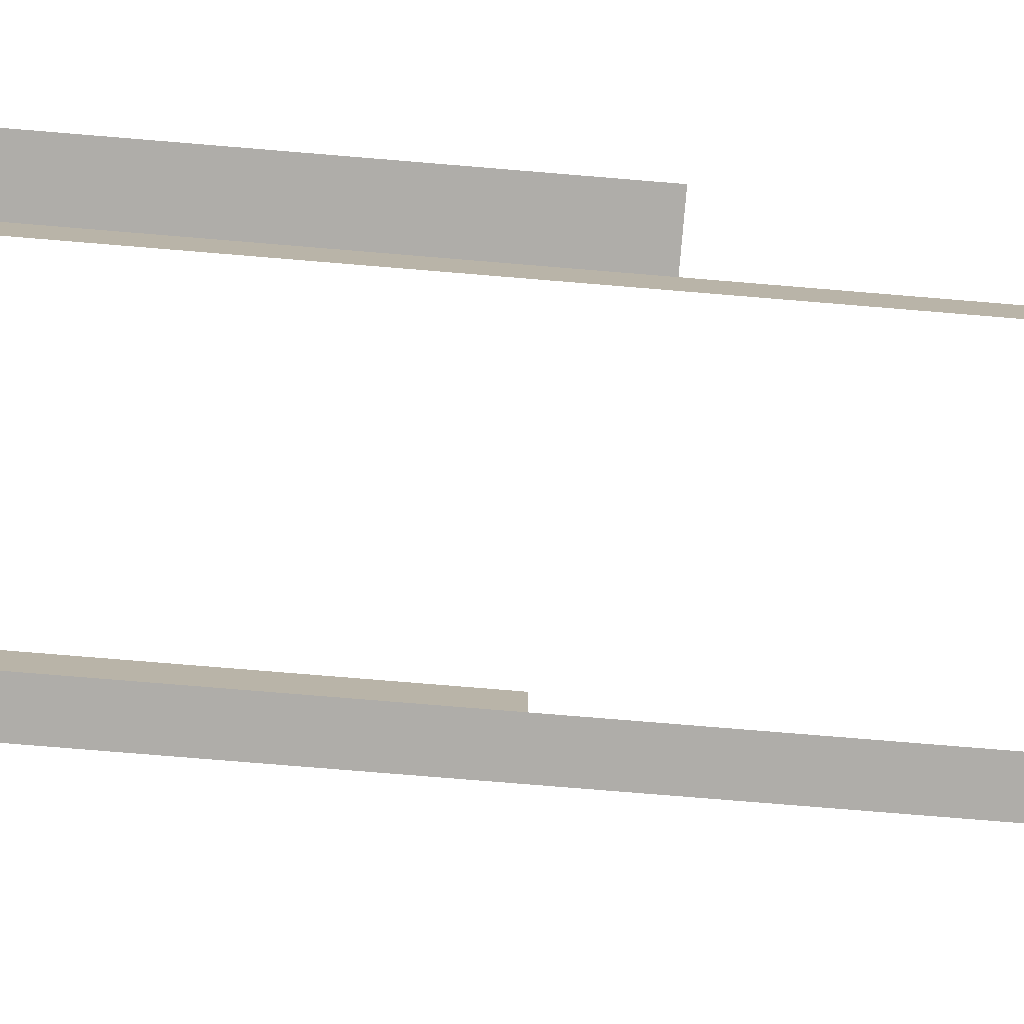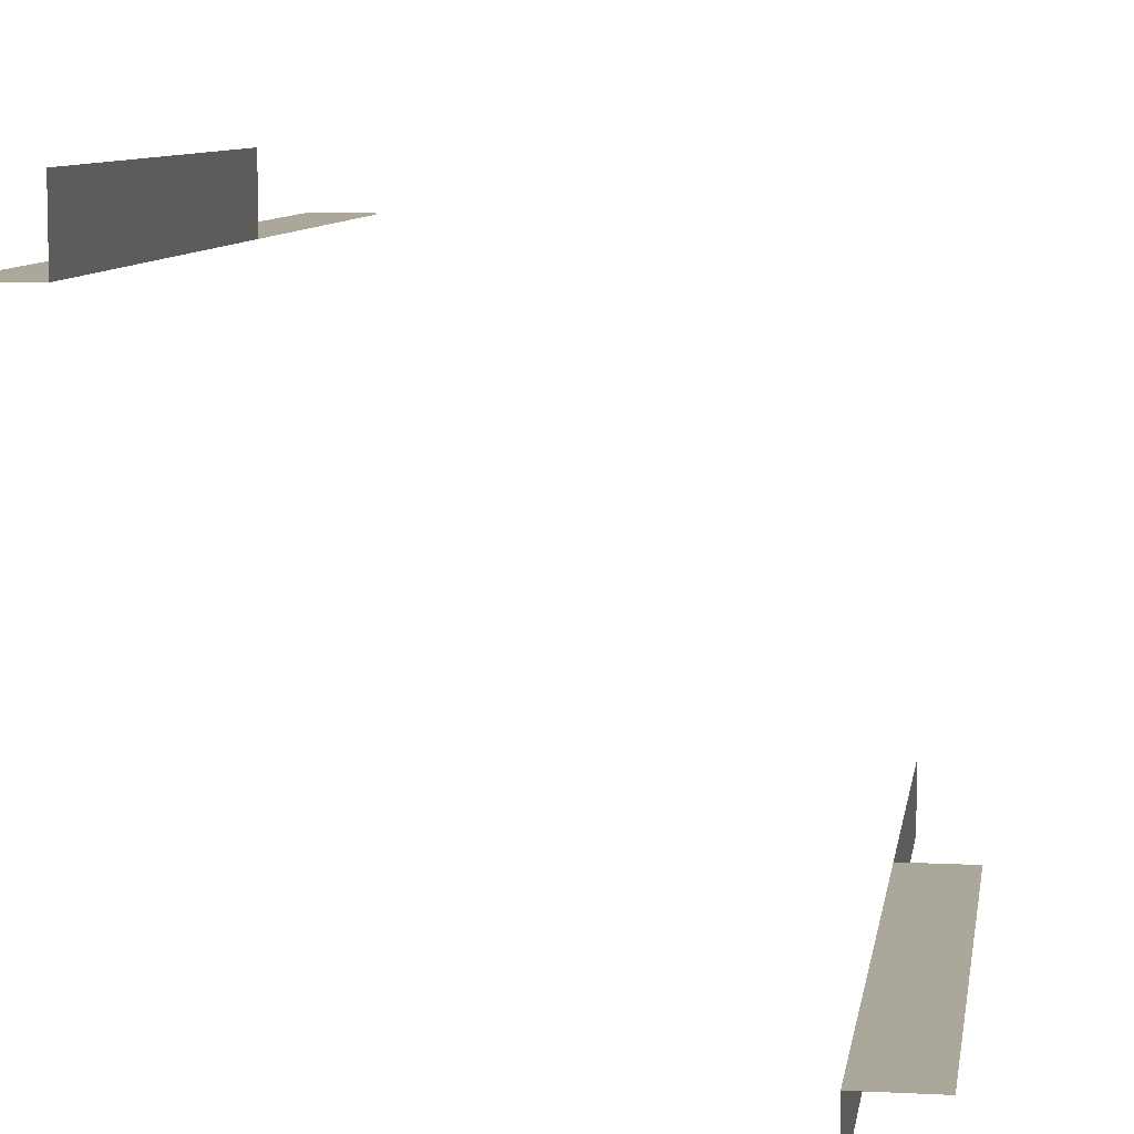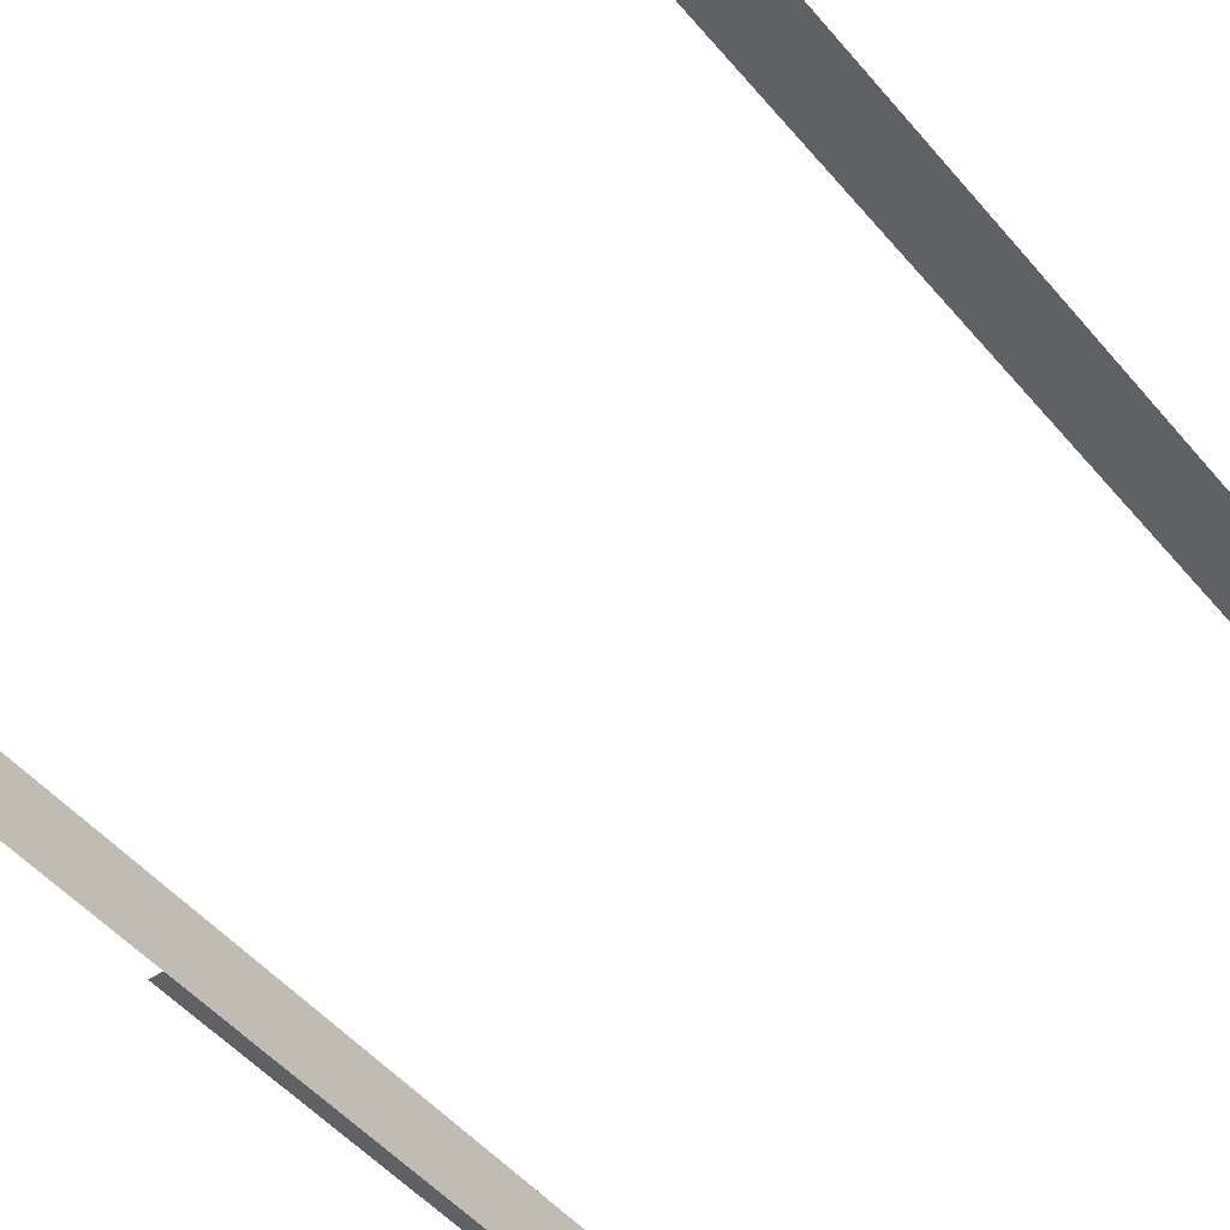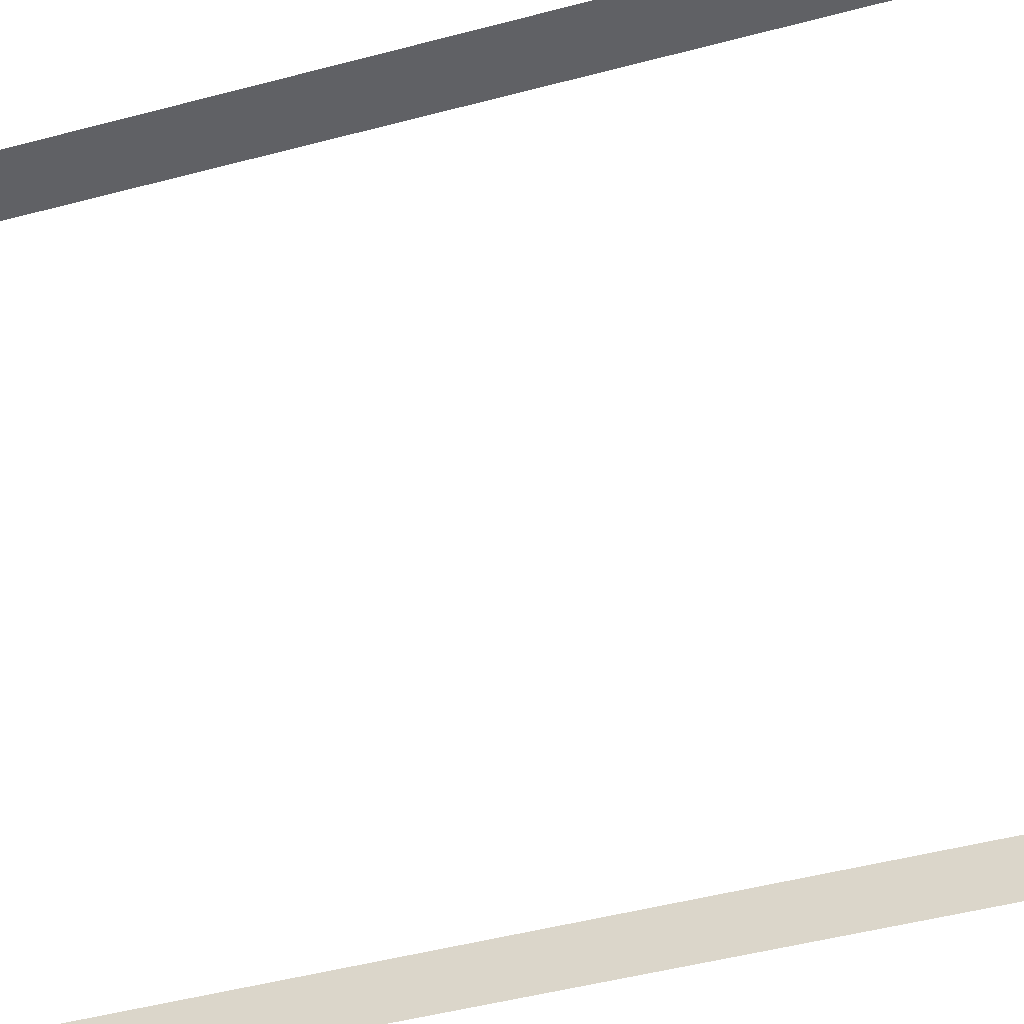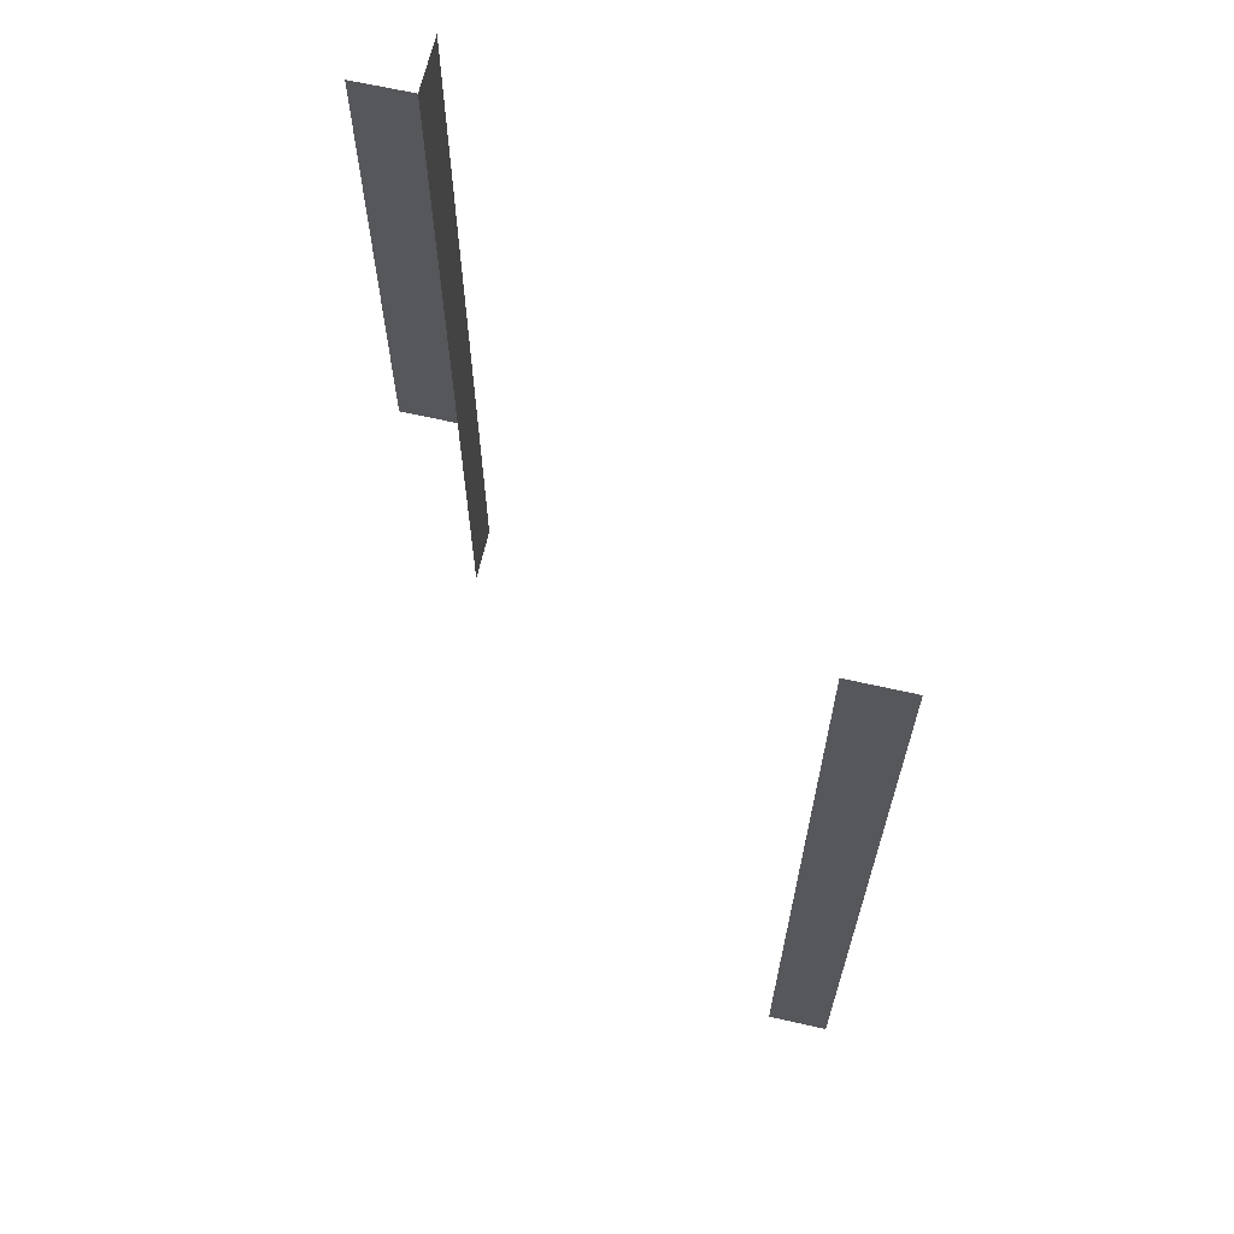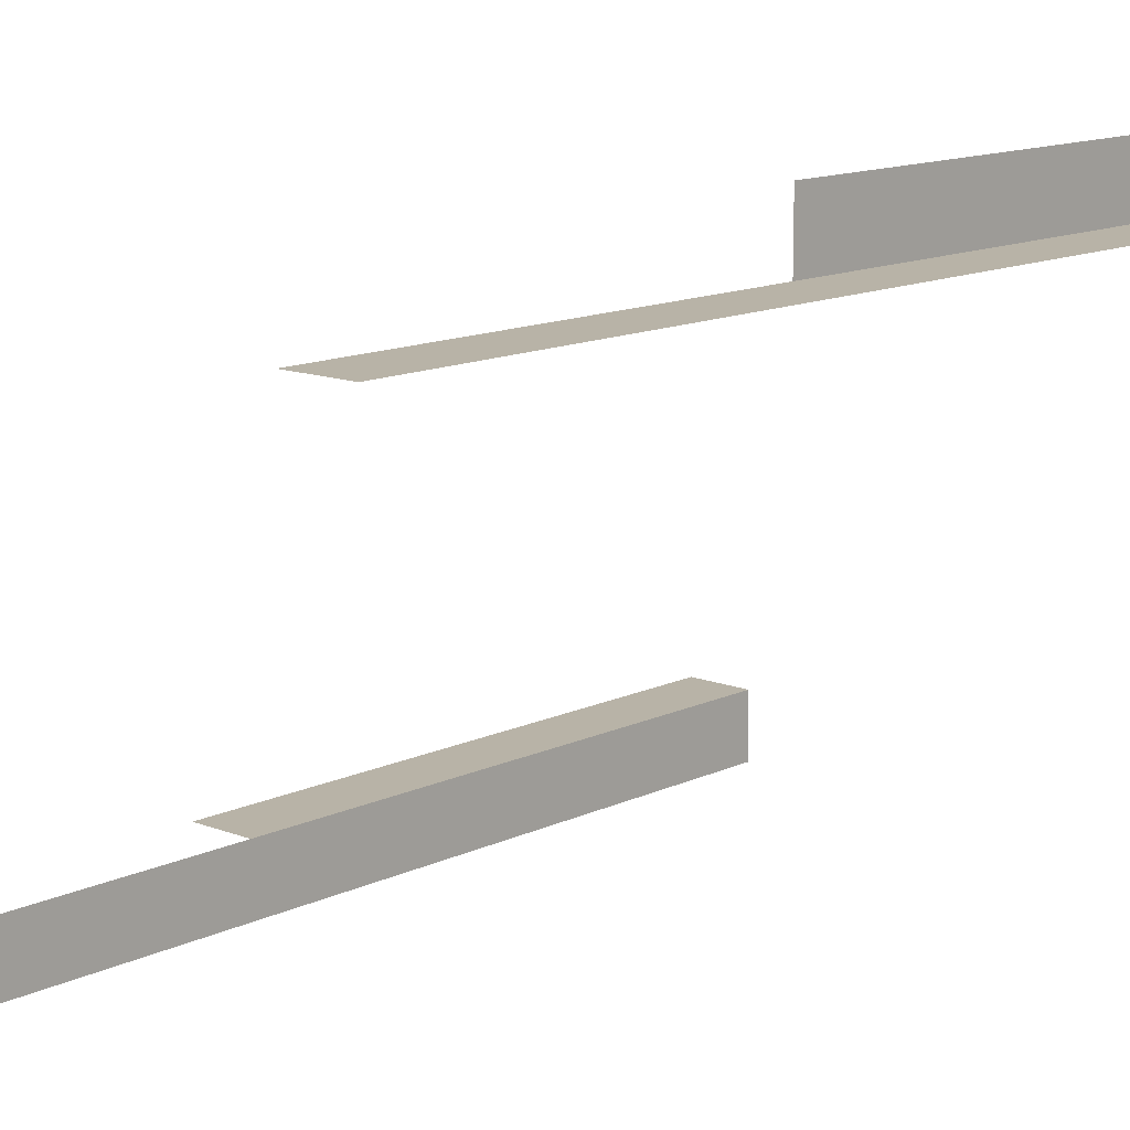
<metadata>
{"format":"obj","ext":"obj","renderer":"f3d","projection":"perspective","resolution":1024,"background":"white","views":[{"elev":-77.3,"azim":-94.7,"up":"+Z"},{"elev":8.1,"azim":-171.8,"up":"+Z"},{"elev":-48.0,"azim":37.6,"up":"+Z"},{"elev":-49.0,"azim":106.4,"up":"+Z"},{"elev":65.6,"azim":12.9,"up":"+Y"},{"elev":12.8,"azim":42.2,"up":"+Z"}]}
</metadata>
<code>
g _Combined_Vis63_0
v 4.5 1.5 3.5
v 3.5 1.5 3.5
v 3.5 0.5 3.5
v 4.5 0.5 3.5
v -3.5 11.5 -4.5
v -3.5 10.5 -4.5
v -3.5 10.5 -3.5
v -3.5 11.5 -3.5
v -3.5 12.5 -4.5
v -3.5 11.5 -4.5
v -3.5 11.5 -3.5
v -3.5 12.5 -3.5
v -3.5 13.5 -4.5
v -3.5 12.5 -4.5
v -3.5 12.5 -3.5
v -3.5 13.5 -3.5
v -3.5 14.5 -4.5
v -3.5 13.5 -4.5
v -3.5 13.5 -3.5
v -3.5 14.5 -3.5
v -3.5 15.5 -4.5
v -3.5 14.5 -4.5
v -3.5 14.5 -3.5
v -3.5 15.5 -3.5
v 3.5 10.5 3.5
v 3.5 10.5 4.5
v 3.5 9.5 4.5
v 3.5 9.5 3.5
v 3.5 13.5 3.5
v 3.5 13.5 4.5
v 3.5 12.5 4.5
v 3.5 12.5 3.5
v 3.5 14.5 3.5
v 3.5 14.5 4.5
v 3.5 13.5 4.5
v 3.5 13.5 3.5
v 3.5 15.5 3.5
v 3.5 15.5 4.5
v 3.5 14.5 4.5
v 3.5 14.5 3.5
v -3.5 10.5 -4.5
v -3.5 9.5 -4.5
v -3.5 9.5 -3.5
v -3.5 10.5 -3.5
v 3.5 8.5 3.5
v 3.5 8.5 4.5
v 3.5 7.5 4.5
v 3.5 7.5 3.5
v 3.5 12.5 3.5
v 3.5 12.5 4.5
v 3.5 11.5 4.5
v 3.5 11.5 3.5
v 3.5 11.5 3.5
v 3.5 11.5 4.5
v 3.5 10.5 4.5
v 3.5 10.5 3.5
v -3.5 8.5 -3.5
v -3.5 7.5 -3.5
v -4.5 7.5 -3.5
v -4.5 8.5 -3.5
v -3.5 10.5 -3.5
v -3.5 9.5 -3.5
v -4.5 9.5 -3.5
v -4.5 10.5 -3.5
v -3.5 7.5 -3.5
v -3.5 6.5 -3.5
v -4.5 6.5 -3.5
v -4.5 7.5 -3.5
v -3.5 15.5 -3.5
v -3.5 14.5 -3.5
v -4.5 14.5 -3.5
v -4.5 15.5 -3.5
v -3.5 13.5 -3.5
v -3.5 12.5 -3.5
v -4.5 12.5 -3.5
v -4.5 13.5 -3.5
v -3.5 14.5 -3.5
v -3.5 13.5 -3.5
v -4.5 13.5 -3.5
v -4.5 14.5 -3.5
v -3.5 9.5 -3.5
v -3.5 8.5 -3.5
v -4.5 8.5 -3.5
v -4.5 9.5 -3.5
v 3.5 9.5 3.5
v 3.5 9.5 4.5
v 3.5 8.5 4.5
v 3.5 8.5 3.5
v -3.5 11.5 -3.5
v -3.5 10.5 -3.5
v -4.5 10.5 -3.5
v -4.5 11.5 -3.5
v -3.5 9.5 -4.5
v -3.5 8.5 -4.5
v -3.5 8.5 -3.5
v -3.5 9.5 -3.5
v -3.5 7.5 -4.5
v -3.5 6.5 -4.5
v -3.5 6.5 -3.5
v -3.5 7.5 -3.5
v 4.5 2.5 3.5
v 3.5 2.5 3.5
v 3.5 1.5 3.5
v 4.5 1.5 3.5
v 4.5 3.5 3.5
v 3.5 3.5 3.5
v 3.5 2.5 3.5
v 4.5 2.5 3.5
v 4.5 4.5 3.5
v 3.5 4.5 3.5
v 3.5 3.5 3.5
v 4.5 3.5 3.5
v 4.5 5.5 3.5
v 3.5 5.5 3.5
v 3.5 4.5 3.5
v 4.5 4.5 3.5
v 4.5 6.5 3.5
v 3.5 6.5 3.5
v 3.5 5.5 3.5
v 4.5 5.5 3.5
v 4.5 7.5 3.5
v 3.5 7.5 3.5
v 3.5 6.5 3.5
v 4.5 6.5 3.5
v 4.5 8.5 3.5
v 3.5 8.5 3.5
v 3.5 7.5 3.5
v 4.5 7.5 3.5
v 4.5 9.5 3.5
v 3.5 9.5 3.5
v 3.5 8.5 3.5
v 4.5 8.5 3.5
v 4.5 10.5 3.5
v 3.5 10.5 3.5
v 3.5 9.5 3.5
v 4.5 9.5 3.5
v -3.5 8.5 -4.5
v -3.5 7.5 -4.5
v -3.5 7.5 -3.5
v -3.5 8.5 -3.5
v 4.5 11.5 3.5
v 3.5 11.5 3.5
v 3.5 10.5 3.5
v 4.5 10.5 3.5
v 4.5 13.5 3.5
v 3.5 13.5 3.5
v 3.5 12.5 3.5
v 4.5 12.5 3.5
v 4.5 14.5 3.5
v 3.5 14.5 3.5
v 3.5 13.5 3.5
v 4.5 13.5 3.5
v 4.5 15.5 3.5
v 3.5 15.5 3.5
v 3.5 14.5 3.5
v 4.5 14.5 3.5
v -3.5 1.5 -4.5
v -3.5 0.5 -4.5
v -3.5 0.5 -3.5
v -3.5 1.5 -3.5
v -3.5 2.5 -4.5
v -3.5 1.5 -4.5
v -3.5 1.5 -3.5
v -3.5 2.5 -3.5
v -3.5 3.5 -4.5
v -3.5 2.5 -4.5
v -3.5 2.5 -3.5
v -3.5 3.5 -3.5
v -3.5 4.5 -4.5
v -3.5 3.5 -4.5
v -3.5 3.5 -3.5
v -3.5 4.5 -3.5
v -3.5 5.5 -4.5
v -3.5 4.5 -4.5
v -3.5 4.5 -3.5
v -3.5 5.5 -3.5
v -3.5 6.5 -4.5
v -3.5 5.5 -4.5
v -3.5 5.5 -3.5
v -3.5 6.5 -3.5
v 4.5 12.5 3.5
v 3.5 12.5 3.5
v 3.5 11.5 3.5
v 4.5 11.5 3.5
v -3.5 12.5 -3.5
v -3.5 11.5 -3.5
v -4.5 11.5 -3.5
v -4.5 12.5 -3.5
g _Combined_Vis63_0_0
f 3 2 1
f 4 3 1
f 7 6 5
f 8 7 5
f 11 10 9
f 12 11 9
f 15 14 13
f 16 15 13
f 19 18 17
f 20 19 17
f 23 22 21
f 24 23 21
f 27 26 25
f 28 27 25
f 31 30 29
f 32 31 29
f 35 34 33
f 36 35 33
f 39 38 37
f 40 39 37
f 43 42 41
f 44 43 41
f 47 46 45
f 48 47 45
f 51 50 49
f 52 51 49
f 55 54 53
f 56 55 53
f 59 58 57
f 60 59 57
f 63 62 61
f 64 63 61
f 67 66 65
f 68 67 65
f 71 70 69
f 72 71 69
f 75 74 73
f 76 75 73
f 79 78 77
f 80 79 77
f 83 82 81
f 84 83 81
f 87 86 85
f 88 87 85
f 91 90 89
f 92 91 89
f 95 94 93
f 96 95 93
f 99 98 97
f 100 99 97
f 103 102 101
f 104 103 101
f 107 106 105
f 108 107 105
f 111 110 109
f 112 111 109
f 115 114 113
f 116 115 113
f 119 118 117
f 120 119 117
f 123 122 121
f 124 123 121
f 127 126 125
f 128 127 125
f 131 130 129
f 132 131 129
f 135 134 133
f 136 135 133
f 139 138 137
f 140 139 137
f 143 142 141
f 144 143 141
f 147 146 145
f 148 147 145
f 151 150 149
f 152 151 149
f 155 154 153
f 156 155 153
f 159 158 157
f 160 159 157
f 163 162 161
f 164 163 161
f 167 166 165
f 168 167 165
f 171 170 169
f 172 171 169
f 175 174 173
f 176 175 173
f 179 178 177
f 180 179 177
f 183 182 181
f 184 183 181
f 187 186 185
f 188 187 185

</code>
